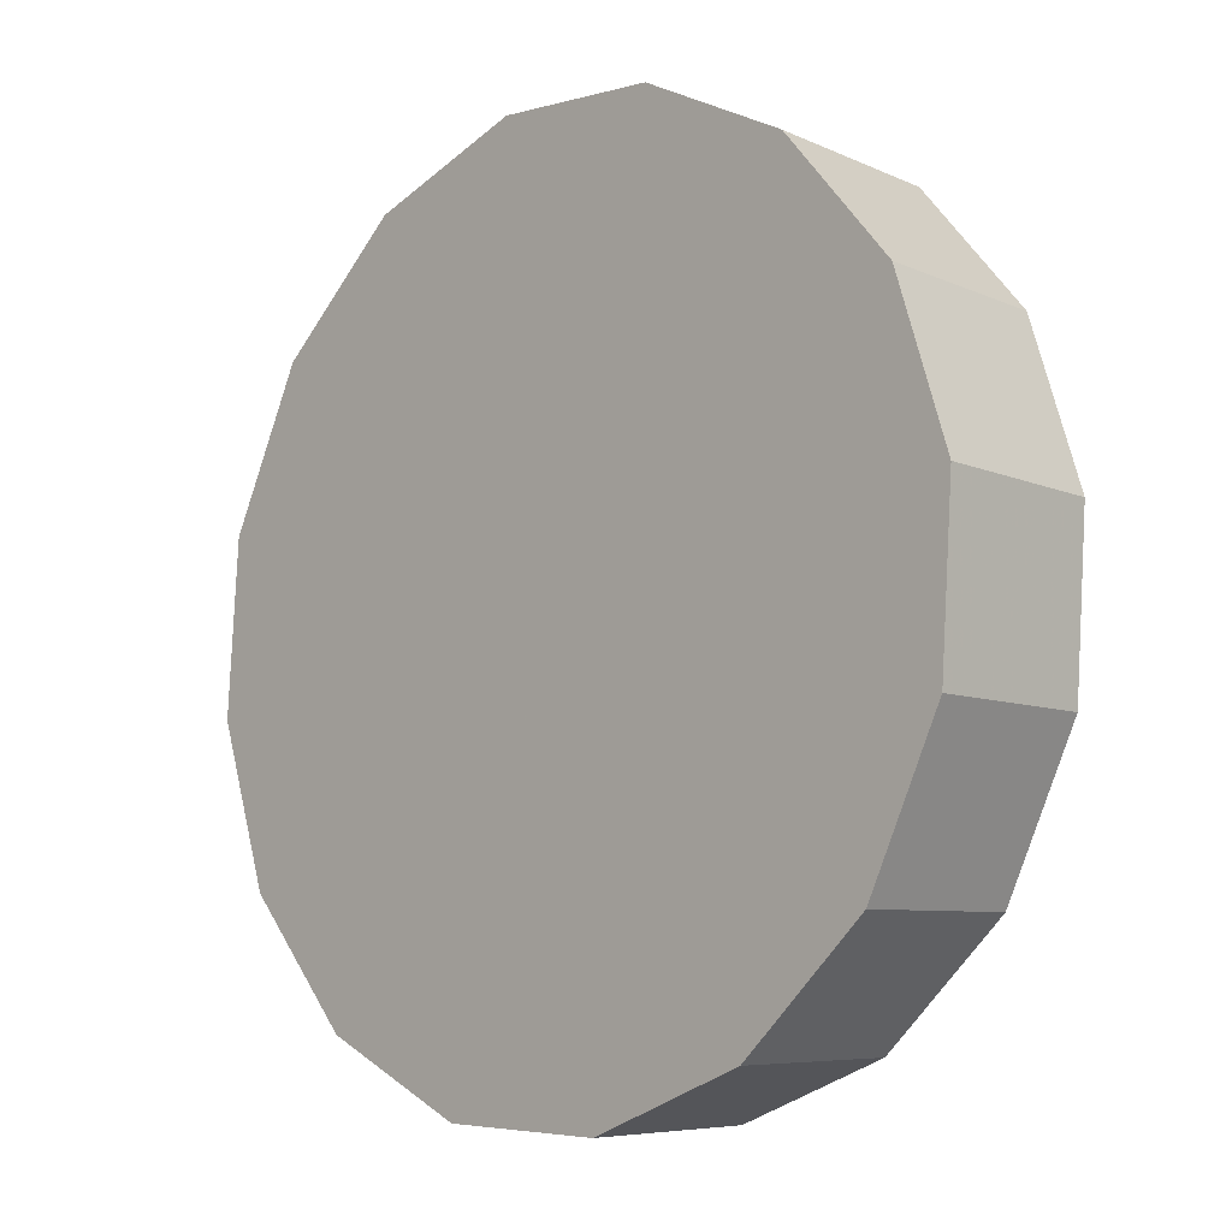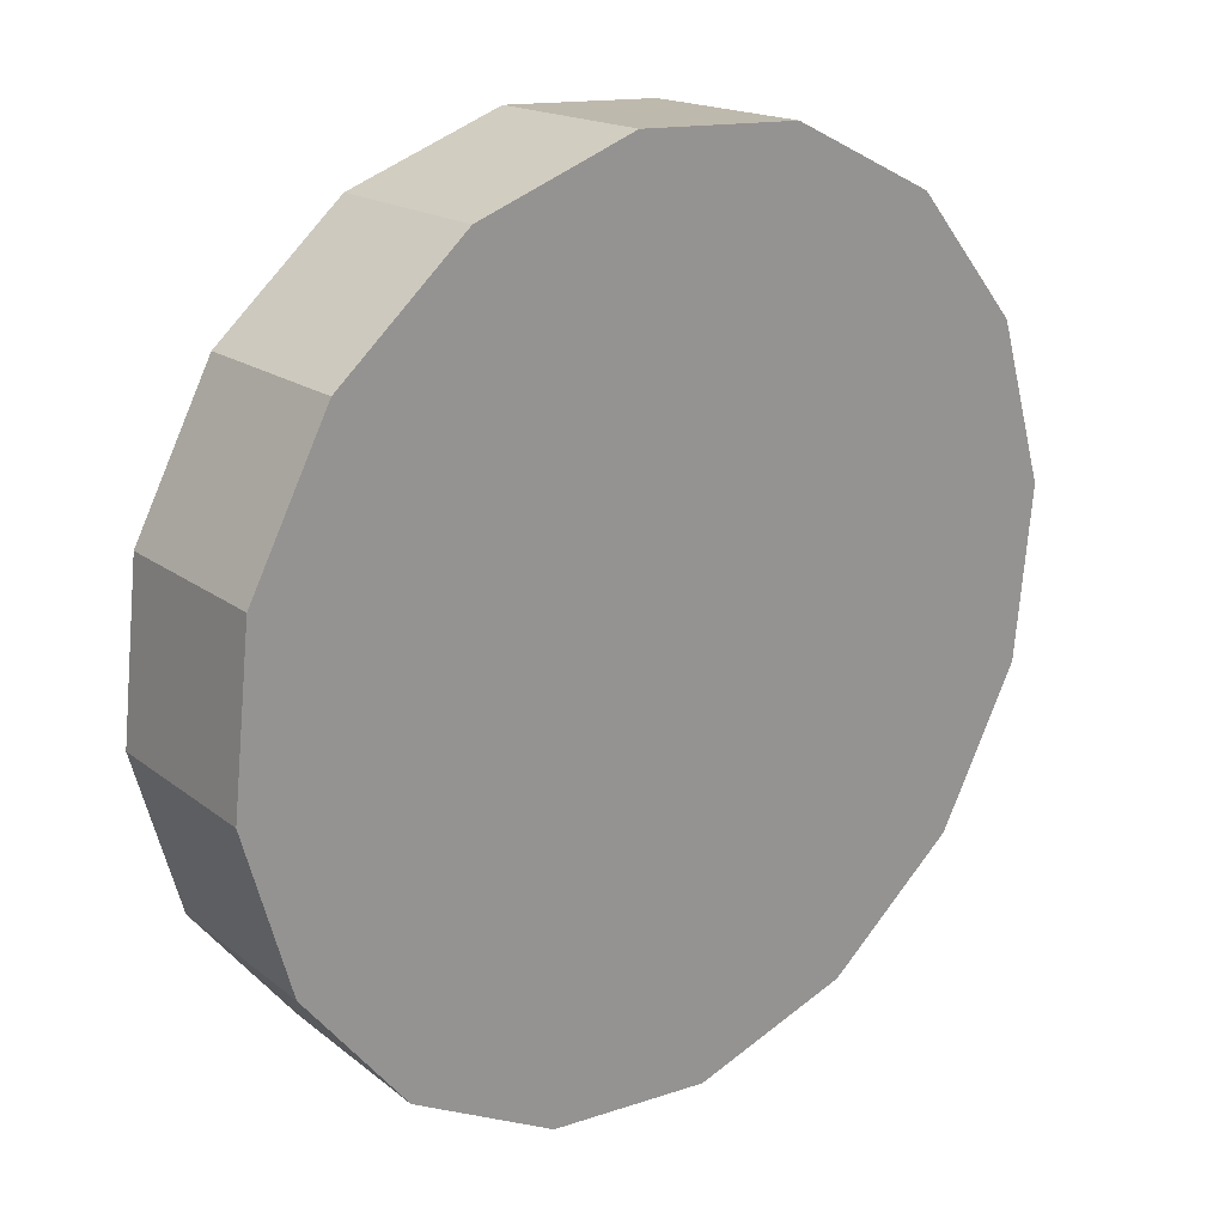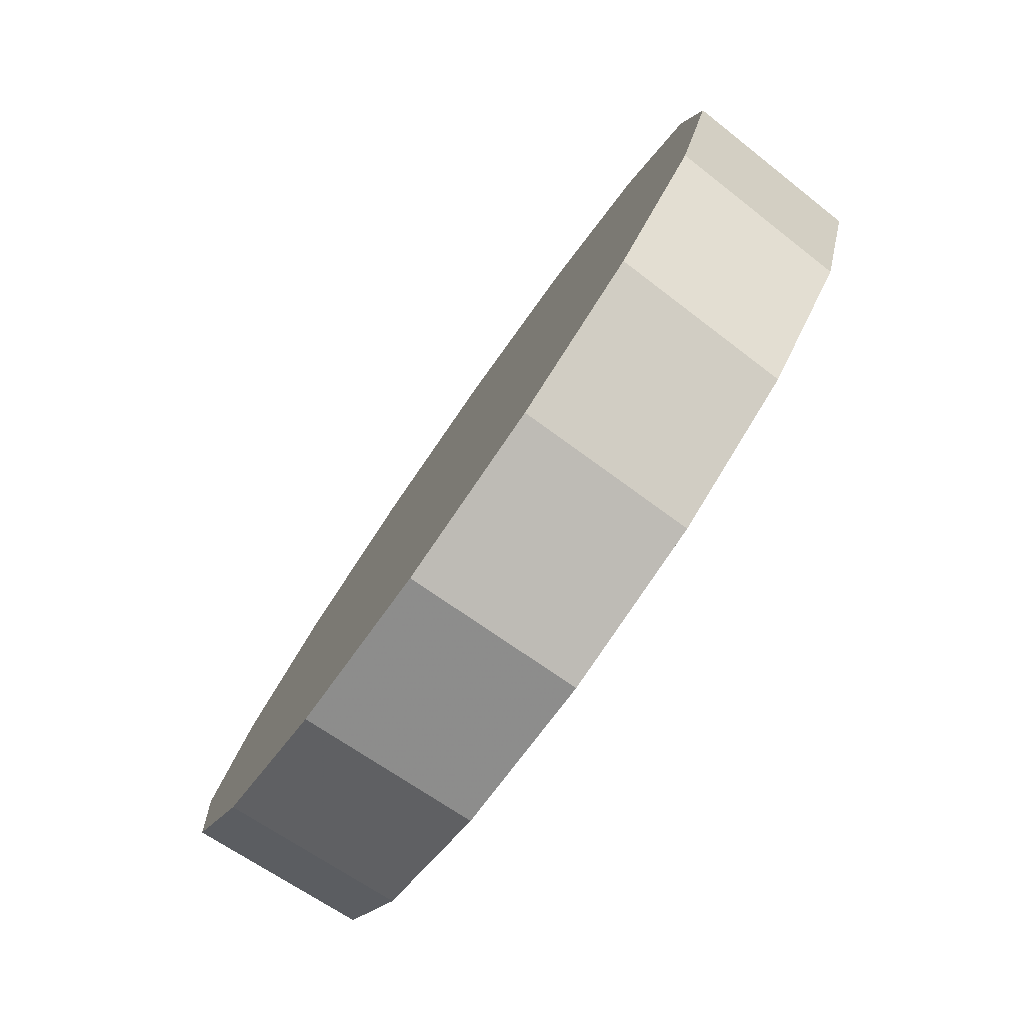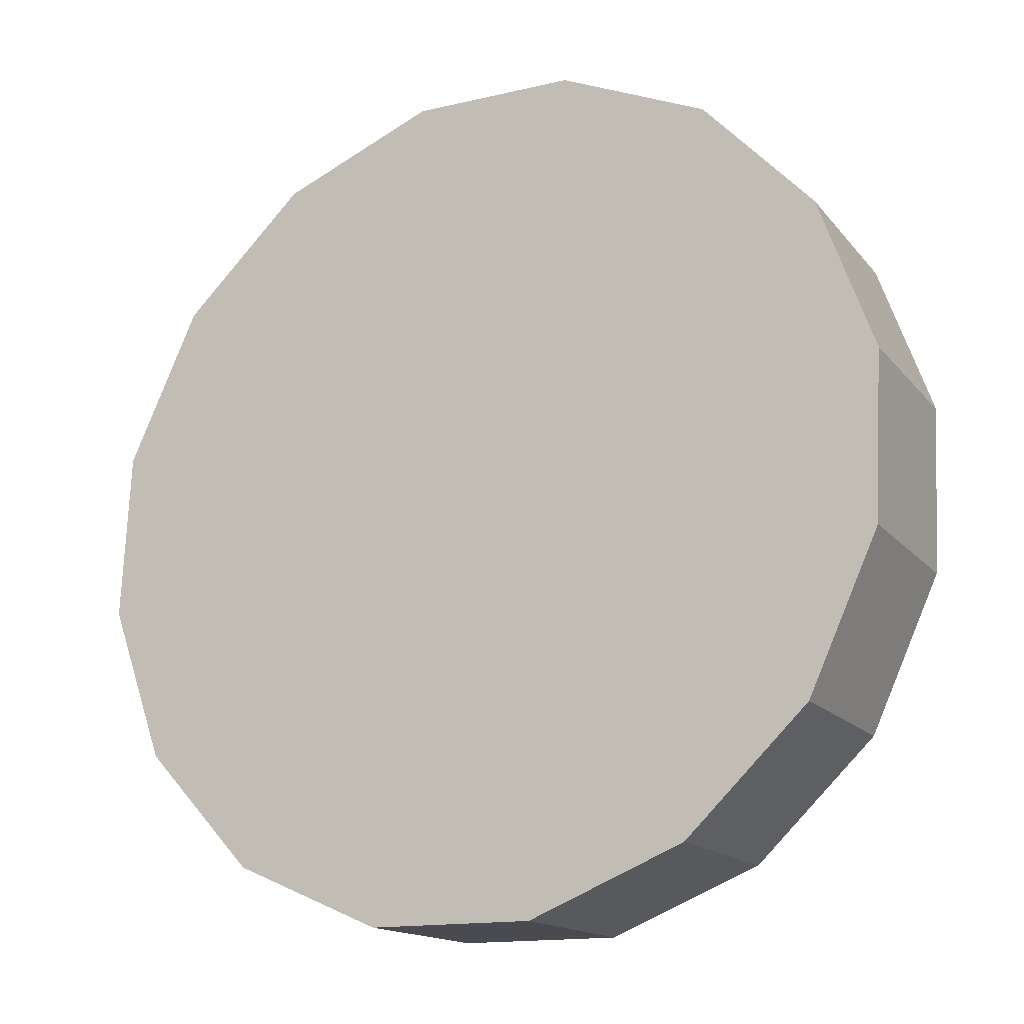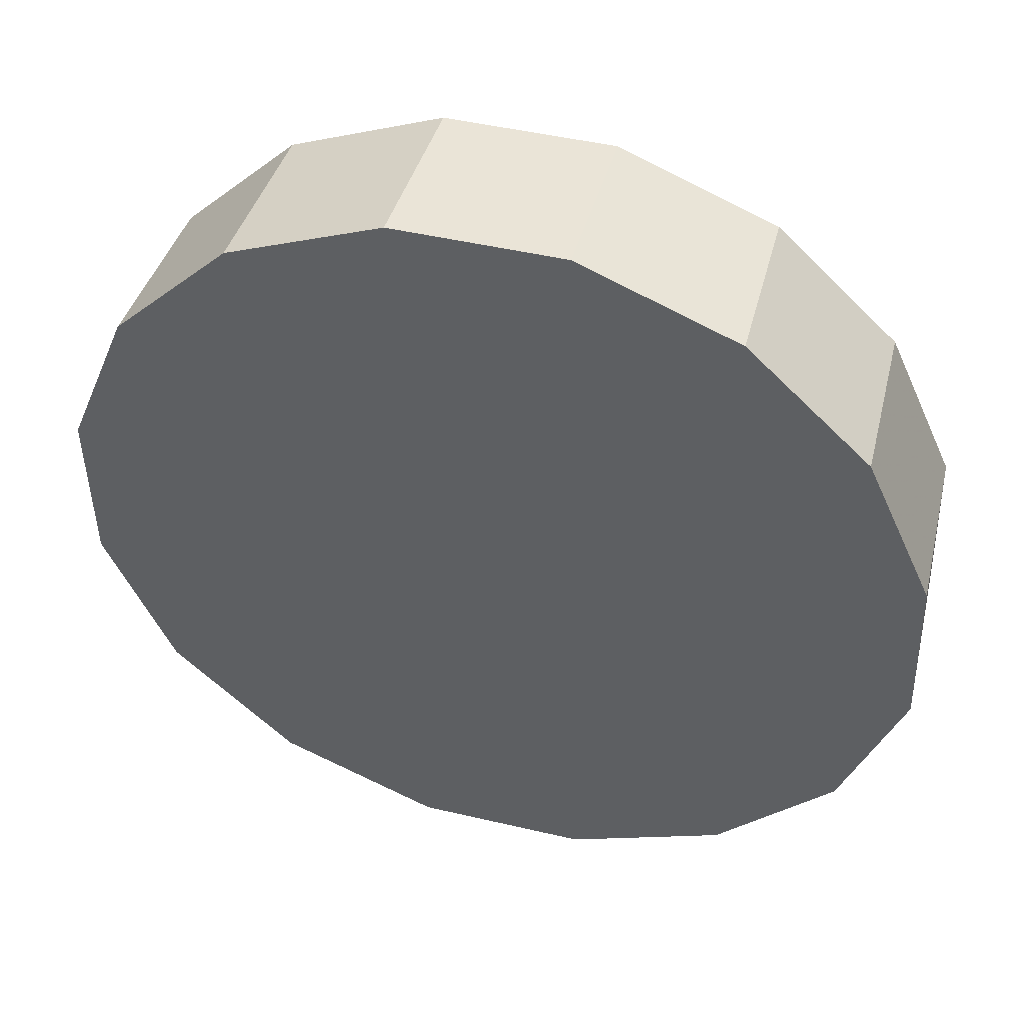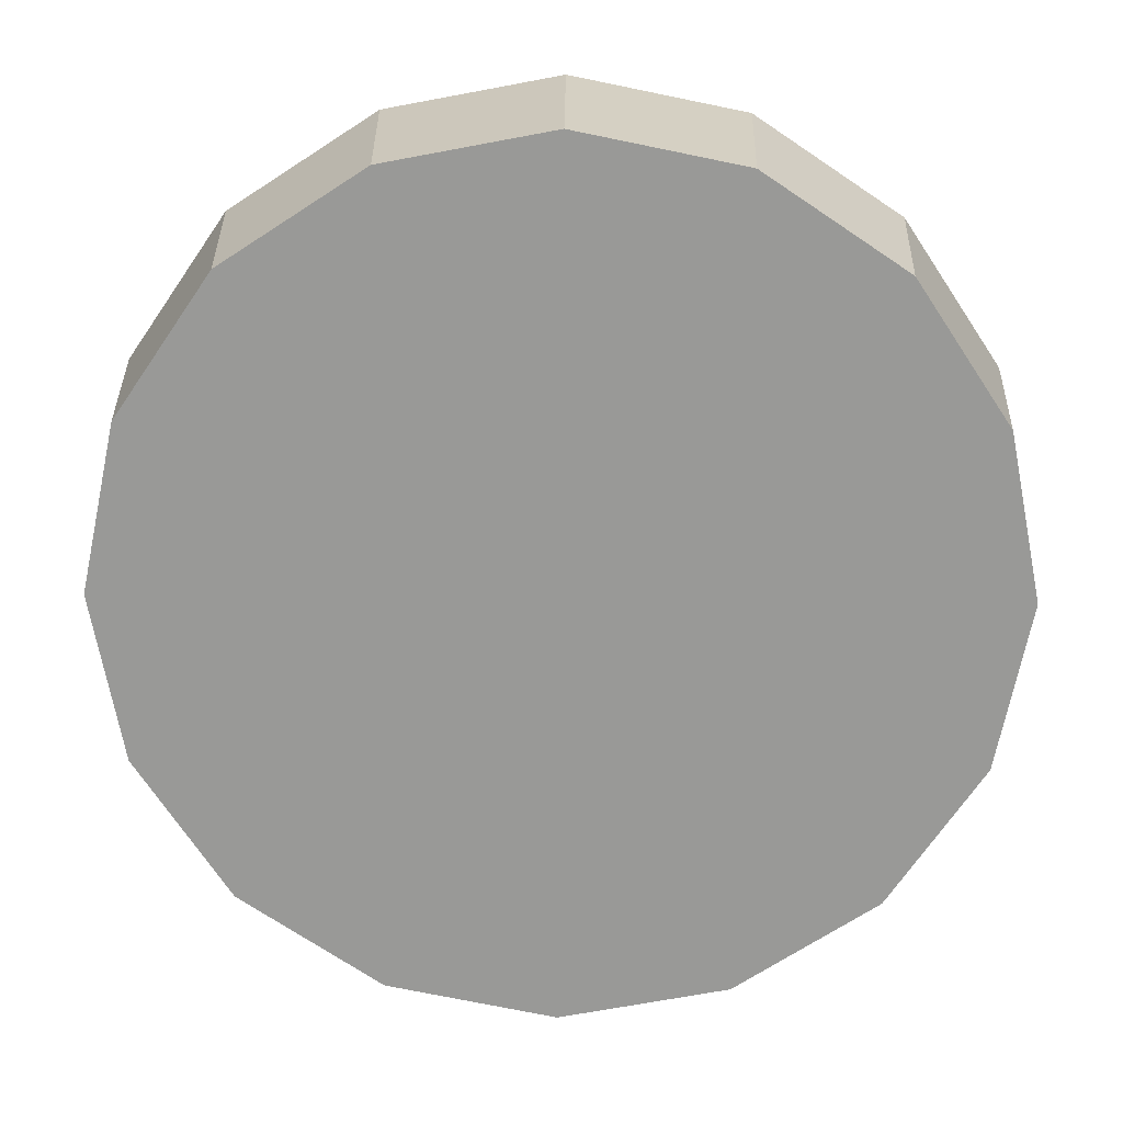
<metadata>
{"format":"obj","ext":"obj","renderer":"f3d","projection":"perspective","resolution":1024,"background":"white","views":[{"elev":-70.2,"azim":-70.2,"up":"+Z"},{"elev":-30.7,"azim":170.9,"up":"+Z"},{"elev":20.5,"azim":-39.3,"up":"+Y"},{"elev":21.4,"azim":-100.2,"up":"+Y"},{"elev":8.6,"azim":-114.8,"up":"+Z"},{"elev":58.4,"azim":45.7,"up":"+Z"}]}
</metadata>
<code>
v -0.7129 1.073 2.607
v -0.7105 1.122 2.651
v -0.729 1.159 2.702
v -0.7655 1.178 2.753
v -0.8146 1.175 2.796
v -0.8687 1.152 2.825
v -0.9196 1.112 2.835
v -0.9596 1.061 2.825
v -0.9825 1.007 2.796
v -0.9848 0.9582 2.753
v -0.9663 0.9216 2.702
v -0.9298 0.9031 2.651
v -0.8807 0.9055 2.607
v -0.8266 0.9284 2.578
v -0.7757 0.9684 2.568
v -0.7358 1.019 2.578
v -0.8477 1.04 2.702
v -0.8477 1.04 2.702
v -0.8477 1.04 2.702
v -0.8477 1.04 2.702
v -0.8477 1.04 2.702
v -0.8477 1.04 2.702
v -0.8477 1.04 2.702
v -0.8477 1.04 2.702
v -0.8477 1.04 2.702
v -0.8477 1.04 2.702
v -0.8477 1.04 2.702
v -0.8477 1.04 2.702
v -0.8477 1.04 2.702
v -0.8477 1.04 2.702
v -0.8477 1.04 2.702
v -0.8477 1.04 2.702
v -0.6791 1.035 2.65
v -0.6768 1.083 2.692
v -0.6948 1.119 2.742
v -0.7305 1.137 2.792
v -0.7783 1.135 2.834
v -0.8311 1.112 2.862
v -0.8807 1.073 2.872
v -0.9197 1.024 2.862
v -0.942 0.971 2.834
v -0.9443 0.9231 2.792
v -0.9263 0.8875 2.742
v -0.8906 0.8694 2.692
v -0.8428 0.8718 2.65
v -0.79 0.8941 2.621
v -0.7404 0.9331 2.612
v -0.7014 0.9827 2.621
v -0.8106 1.003 2.742
v -0.8106 1.003 2.742
v -0.8106 1.003 2.742
v -0.8106 1.003 2.742
v -0.8106 1.003 2.742
v -0.8106 1.003 2.742
v -0.8106 1.003 2.742
v -0.8106 1.003 2.742
v -0.8106 1.003 2.742
v -0.8106 1.003 2.742
v -0.8106 1.003 2.742
v -0.8106 1.003 2.742
v -0.8106 1.003 2.742
v -0.8106 1.003 2.742
v -0.8106 1.003 2.742
v -0.8106 1.003 2.742
f 33 34 49
f 49 34 50
f 34 35 50
f 50 35 51
f 35 36 51
f 51 36 52
f 36 37 52
f 52 37 53
f 37 38 53
f 53 38 54
f 38 39 54
f 54 39 55
f 39 40 55
f 55 40 56
f 40 41 56
f 56 41 57
f 41 42 57
f 57 42 58
f 42 43 58
f 58 43 59
f 43 44 59
f 59 44 60
f 44 45 60
f 60 45 61
f 45 46 61
f 61 46 62
f 46 47 62
f 62 47 63
f 47 48 63
f 63 48 64
f 48 33 64
f 64 33 49
f 2 1 17
f 2 17 18
f 3 2 18
f 3 18 19
f 4 3 19
f 4 19 20
f 5 4 20
f 5 20 21
f 6 5 21
f 6 21 22
f 7 6 22
f 7 22 23
f 8 7 23
f 8 23 24
f 9 8 24
f 9 24 25
f 10 9 25
f 10 25 26
f 11 10 26
f 11 26 27
f 12 11 27
f 12 27 28
f 13 12 28
f 13 28 29
f 14 13 29
f 14 29 30
f 15 14 30
f 15 30 31
f 16 15 31
f 16 31 32
f 1 16 32
f 1 32 17
f 49 50 17
f 17 50 18
f 50 51 18
f 18 51 19
f 51 52 19
f 19 52 20
f 52 53 20
f 20 53 21
f 53 54 21
f 21 54 22
f 54 55 22
f 22 55 23
f 55 56 23
f 23 56 24
f 56 57 24
f 24 57 25
f 57 58 25
f 25 58 26
f 58 59 26
f 26 59 27
f 59 60 27
f 27 60 28
f 60 61 28
f 28 61 29
f 61 62 29
f 29 62 30
f 62 63 30
f 30 63 31
f 63 64 31
f 31 64 32
f 64 49 32
f 32 49 17
f 1 2 33
f 33 2 34
f 2 3 34
f 34 3 35
f 3 4 35
f 35 4 36
f 4 5 36
f 36 5 37
f 5 6 37
f 37 6 38
f 6 7 38
f 38 7 39
f 7 8 39
f 39 8 40
f 8 9 40
f 40 9 41
f 9 10 41
f 41 10 42
f 10 11 42
f 42 11 43
f 11 12 43
f 43 12 44
f 12 13 44
f 44 13 45
f 13 14 45
f 45 14 46
f 14 15 46
f 46 15 47
f 15 16 47
f 47 16 48
f 16 1 48
f 48 1 33

</code>
